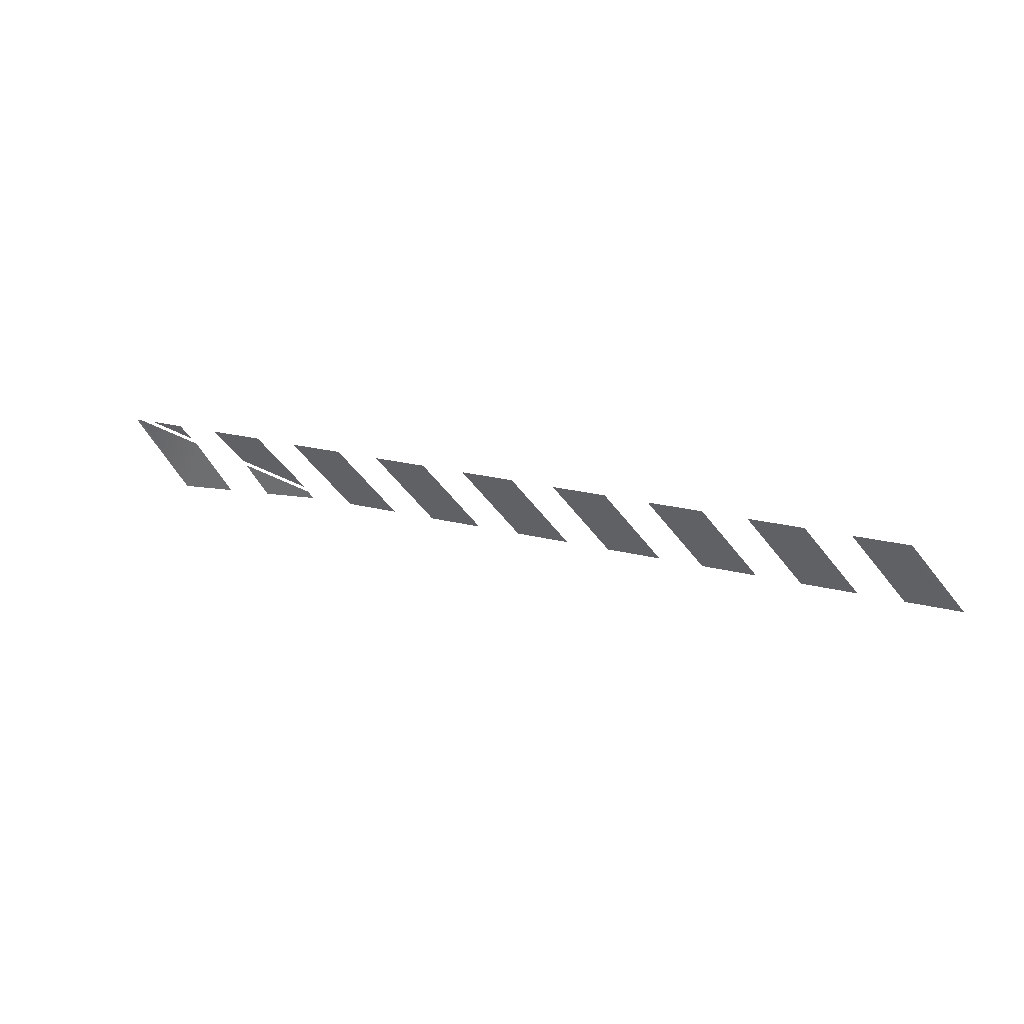
<metadata>
{"format":"obj","ext":"obj","renderer":"f3d","projection":"perspective","resolution":1024,"background":"white","views":[{"elev":21.0,"azim":-158.7,"up":"+Y"}]}
</metadata>
<code>
g Decal_03
v 18.94 68.67 -18.79
v 19.48 69.47 -19.15
v 21.32 69.47 -19.01
v -18.22 69.54 -22.13
v -20.65 65.91 -20.49
v -23.44 65.92 -20.7
v -21.01 69.54 -22.34
v -13.16 69.53 -21.74
v -15.59 65.9 -20.1
v -18.38 65.91 -20.31
v -15.95 69.53 -21.95
v -8.098 69.52 -21.34
v -10.53 65.89 -19.7
v -13.32 65.9 -19.91
v -10.89 69.52 -21.54
v -3.037 69.51 -20.94
v -5.465 65.89 -19.3
v -8.256 65.89 -19.51
v -5.828 69.51 -21.14
v 2.024 69.5 -20.54
v -0.4041 65.88 -18.9
v -3.195 65.88 -19.11
v -0.7675 69.51 -20.75
v 17.21 69.47 -19.32
v 16.01 67.69 -18.51
v 12.41 66.48 -18.17
v 14.42 69.48 -19.52
v 12.15 69.48 -19.74
v 9.718 65.86 -18.11
v 6.927 65.86 -18.31
v 9.354 69.49 -19.95
v 7.084 69.49 -20.14
v 4.657 65.87 -18.5
v 1.866 65.87 -18.71
v 4.293 69.5 -20.35
v 15.88 67.4 -18.4
v 14.85 65.74 -18.04
v 12.05 65.84 -17.98
v 12.28 66.2 -18.06
v 22.07 69.46 -18.98
v 22.34 69.45 -18.99
v 19.92 65.56 -18.15
v 18.81 68.38 -18.67
v 17.13 65.66 -18.09
g Decal_03_0
f 3 2 1
f 6 5 4
f 7 6 4
f 10 9 8
f 11 10 8
f 14 13 12
f 15 14 12
f 18 17 16
f 19 18 16
f 22 21 20
f 23 22 20
f 26 25 24
f 27 26 24
f 30 29 28
f 31 30 28
f 34 33 32
f 35 34 32
f 38 37 36
f 39 38 36
f 42 41 40
f 40 43 42
f 43 44 42

</code>
